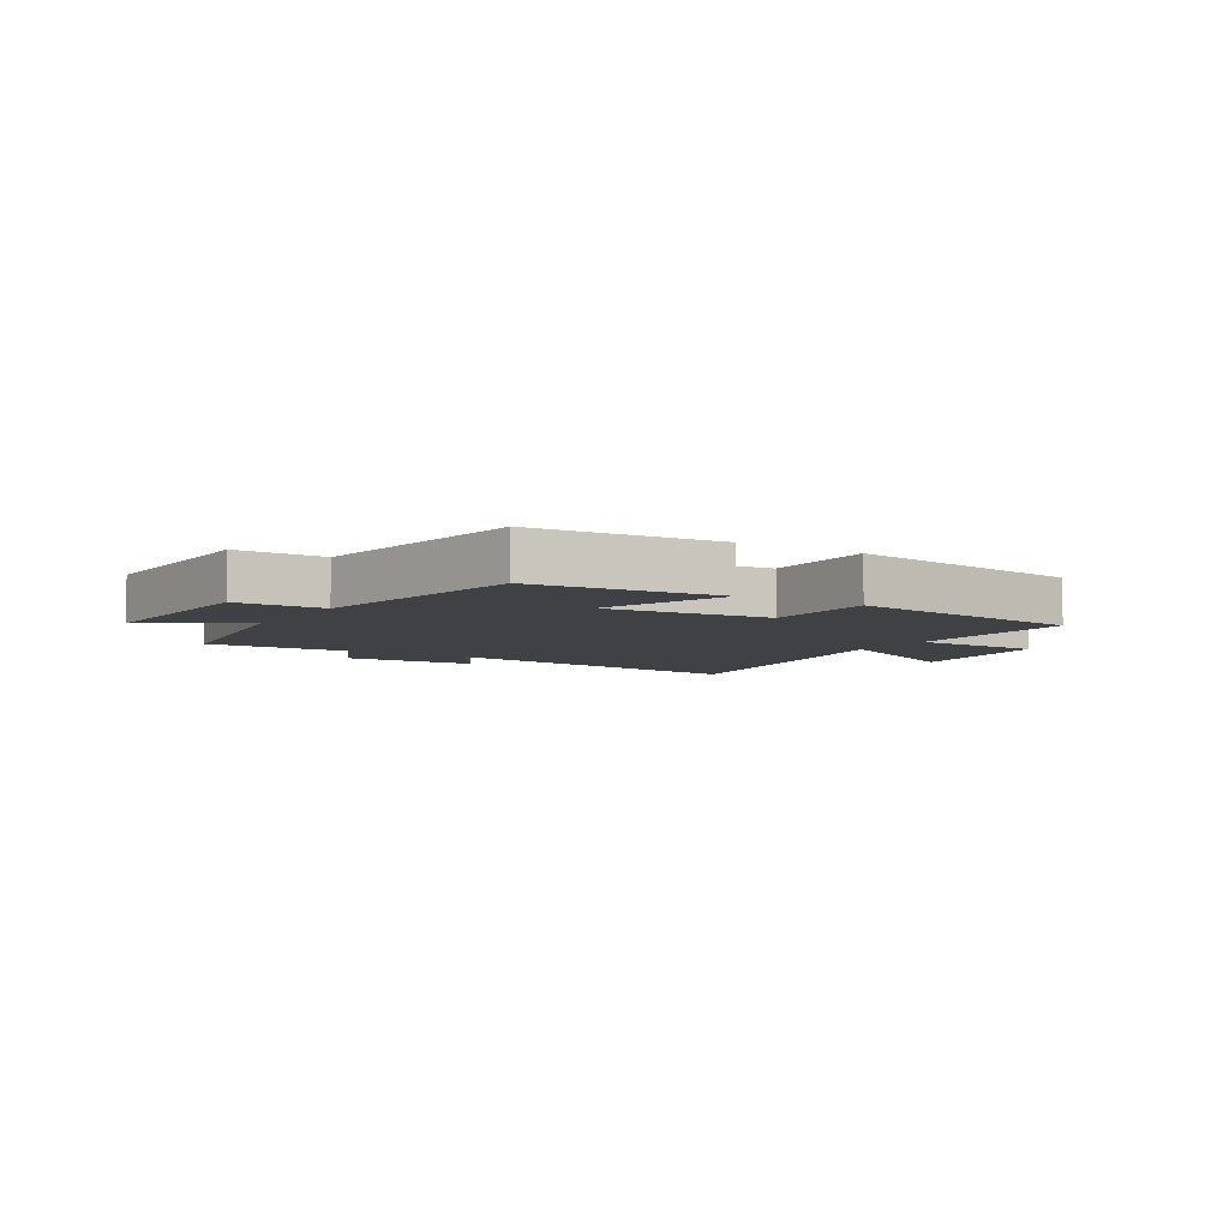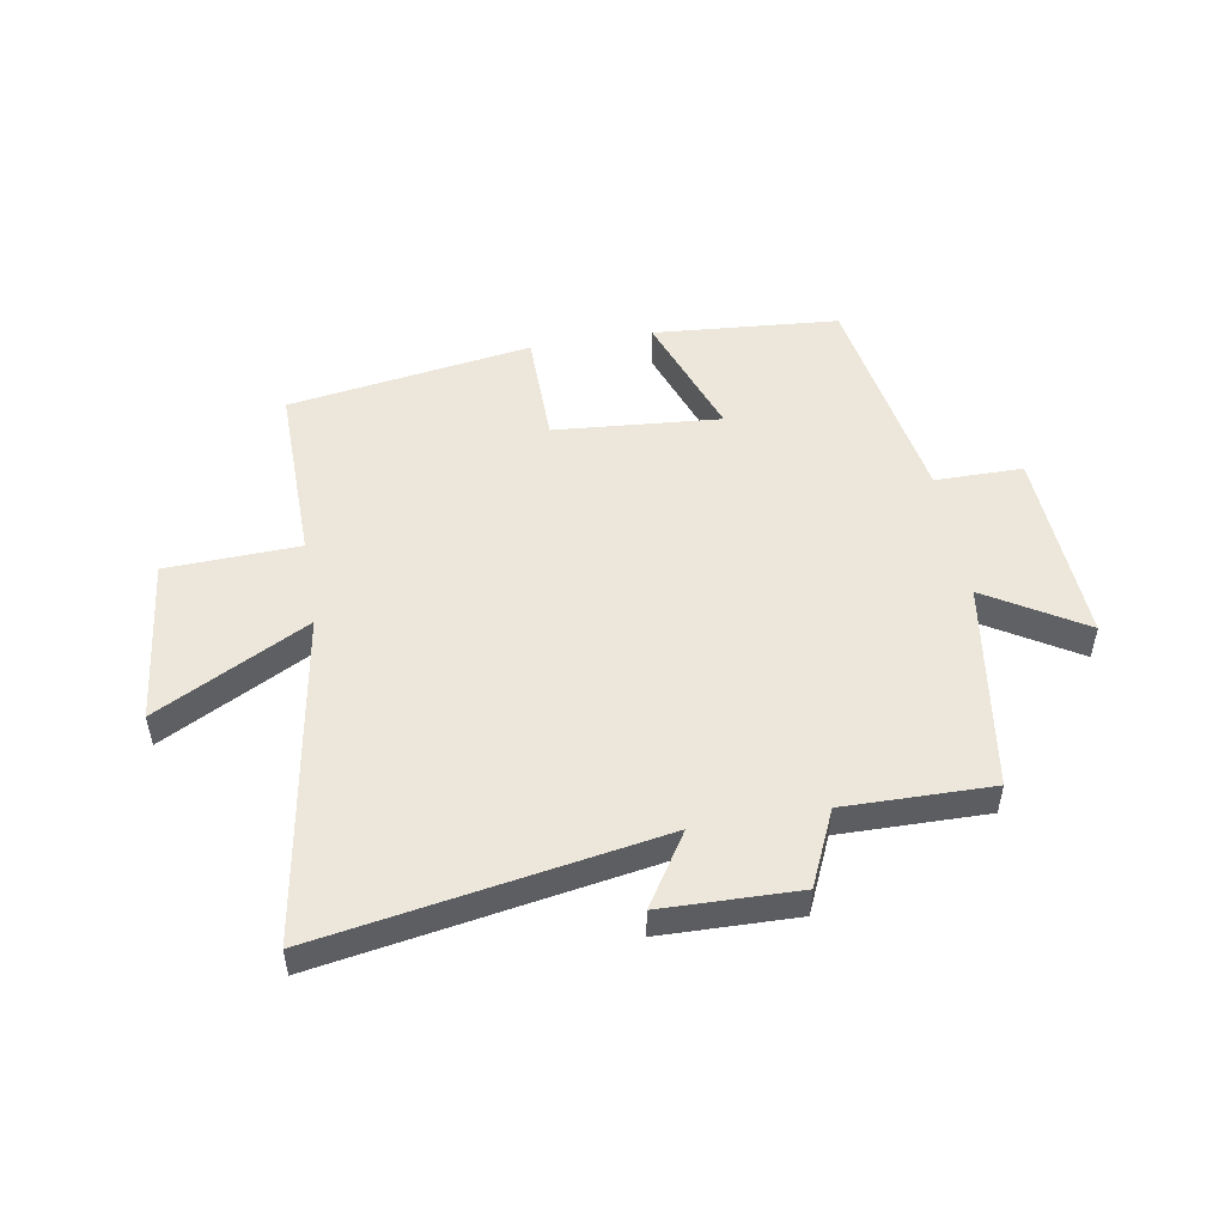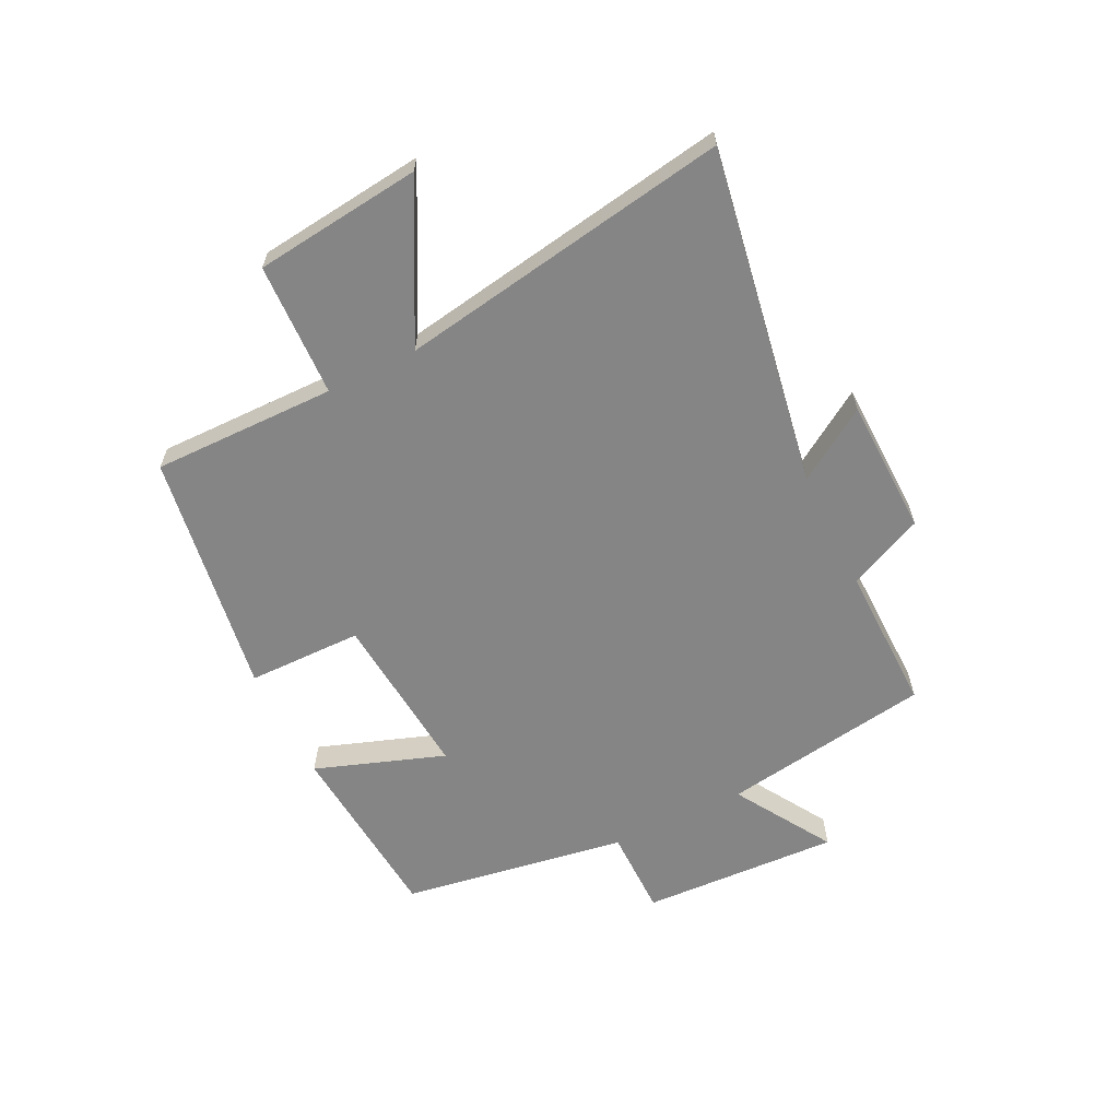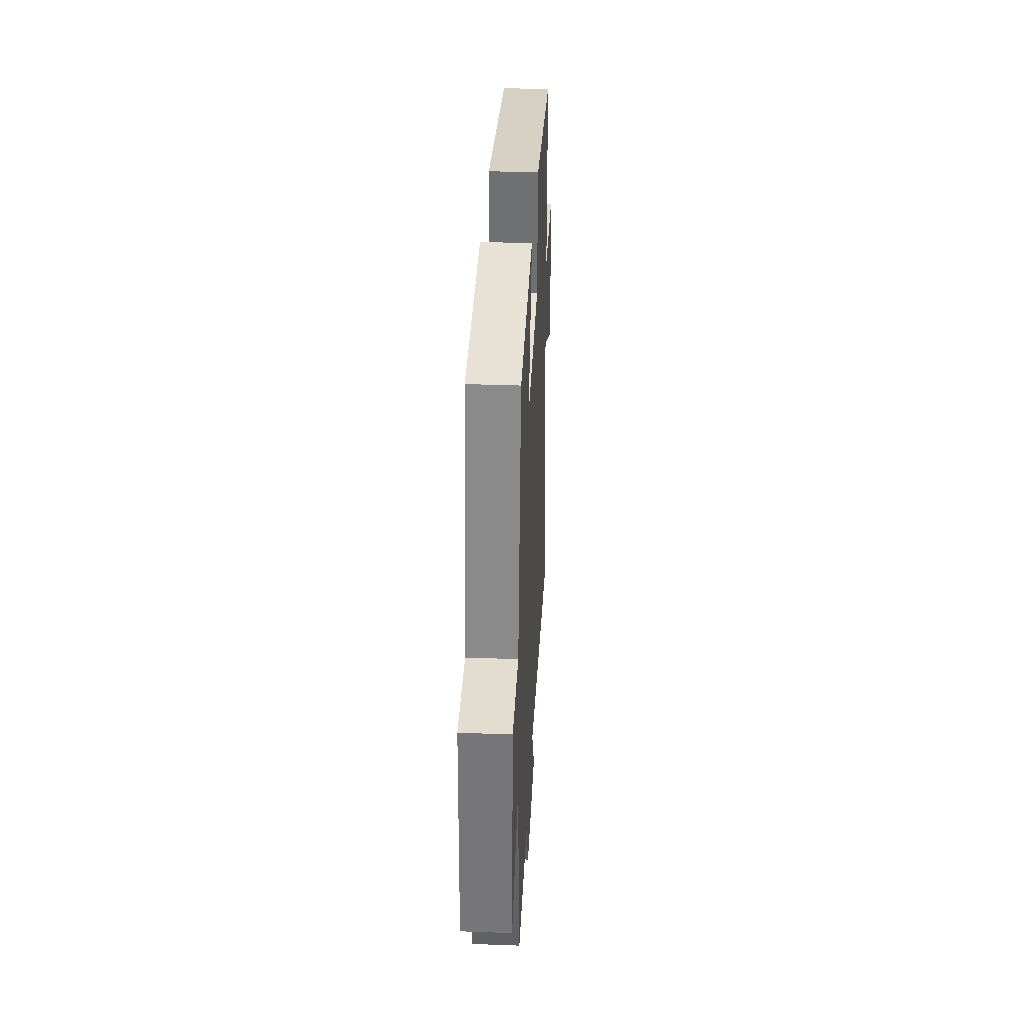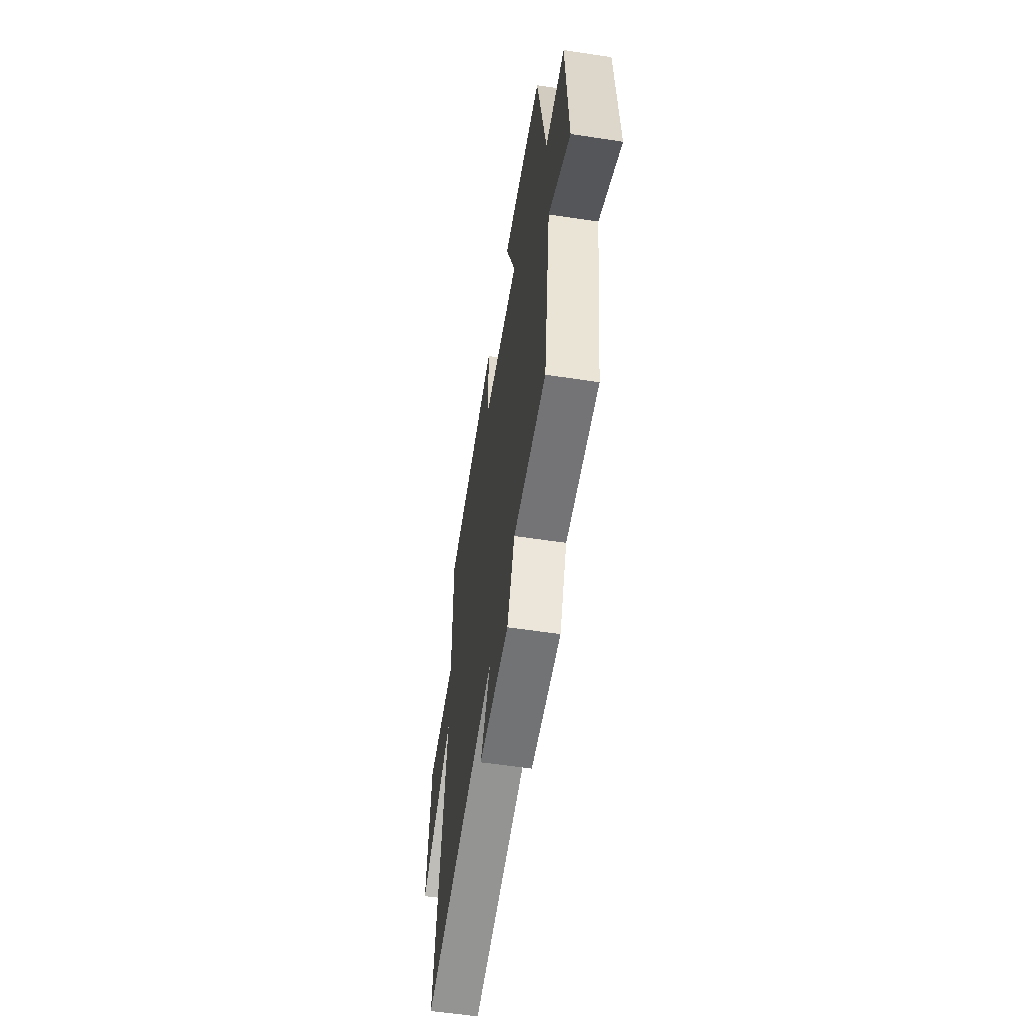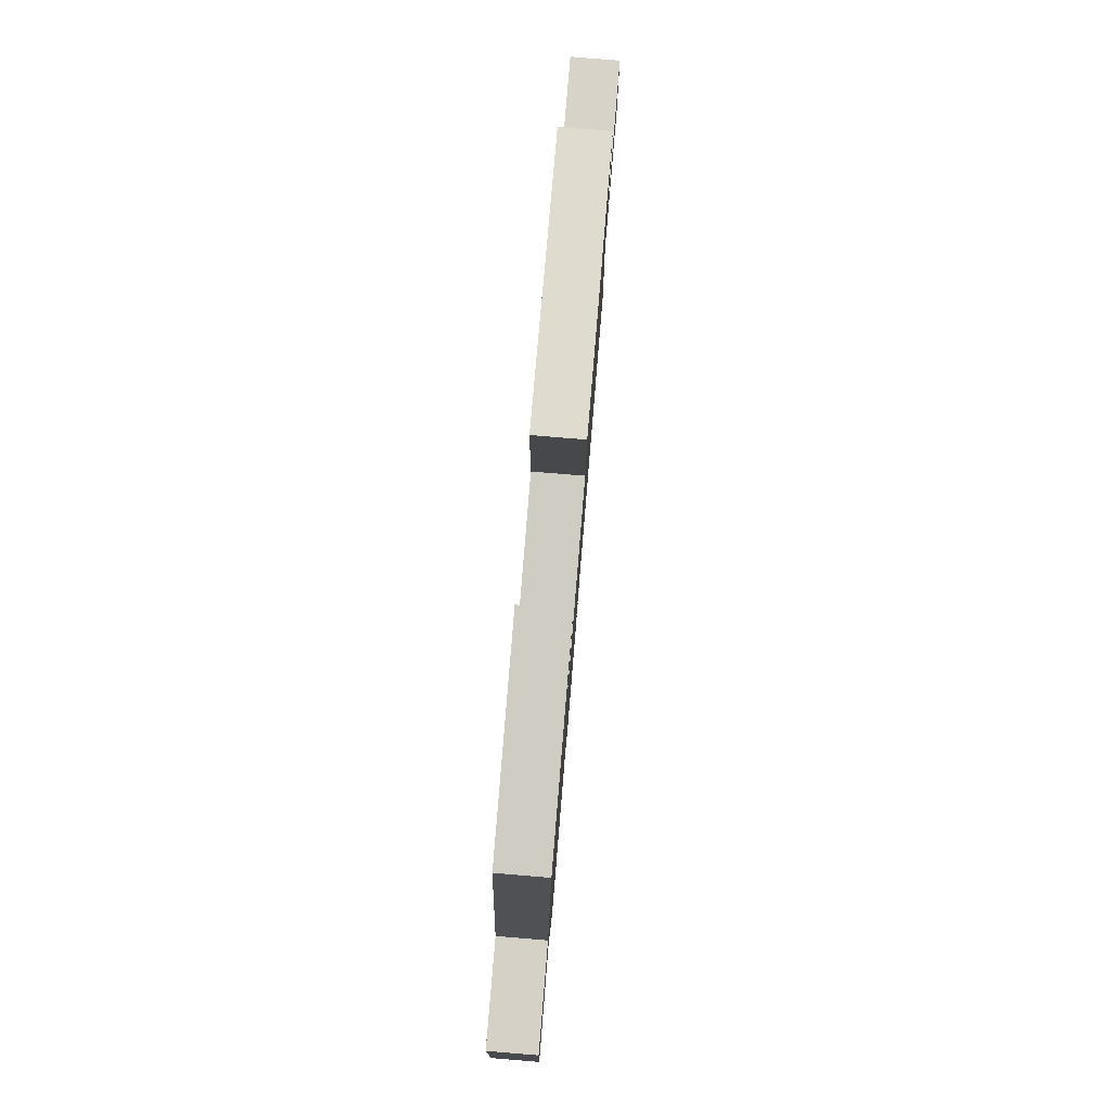
<metadata>
{"format":"obj","ext":"obj","renderer":"f3d","projection":"perspective","resolution":1024,"background":"white","views":[{"elev":-5.9,"azim":-31.8,"up":"+Y"},{"elev":50.5,"azim":170.1,"up":"+Y"},{"elev":-61.9,"azim":116.3,"up":"+Y"},{"elev":35.5,"azim":-87.2,"up":"+Z"},{"elev":-57.2,"azim":-99.0,"up":"+Z"},{"elev":79.6,"azim":-85.3,"up":"+Z"}]}
</metadata>
<code>
v -0.445 0.07 -0.504
v -0.5 0.07 -0.147
v -0.666 0.07 -0.249
v -0.65 0.07 0.089
v -0.5 0.07 0.089
v -0.437 0.07 0.474
v -0.12 0.07 0.5
v -0.198 0.07 0.28
v 0.086 0.07 0.304
v 0.088 0.07 0.5
v 0.504 0.07 0.435
v 0.5 0.07 0.123
v 0.727 0.07 0.114
v 0.759 0.07 -0.17
v 0.5 0.07 -0.033
v 0.593 0.07 -0.598
v 0.018 0.07 -0.5
v 0.096 0.07 -0.622
v -0.136 0.07 -0.628
v -0.194 0.07 -0.5
v -0.445 0 -0.504
v -0.5 0 -0.147
v -0.666 0 -0.249
v -0.65 0 0.089
v -0.5 0 0.089
v -0.437 0 0.474
v -0.12 0 0.5
v -0.198 0 0.28
v 0.086 0 0.304
v 0.088 0 0.5
v 0.504 0 0.435
v 0.5 0 0.123
v 0.727 0 0.114
v 0.759 0 -0.17
v 0.5 0 -0.033
v 0.593 0 -0.598
v 0.018 0 -0.5
v 0.096 0 -0.622
v -0.136 0 -0.628
v -0.194 0 -0.5
f 17 18 19 20
f 15 16 17
f 15 17 20
f 12 13 14 15
f 20 1 2
f 15 20 2
f 12 15 2
f 9 10 11 12
f 8 9 12 2
f 7 8 2
f 6 7 2
f 5 6 2
f 2 3 4 5
f 40 39 38 37
f 37 36 35
f 40 37 35
f 35 34 33 32
f 22 21 40
f 22 40 35
f 22 35 32
f 32 31 30 29
f 22 32 29 28
f 22 28 27
f 22 27 26
f 22 26 25
f 25 24 23 22
f 1 21 22 2
f 2 22 23 3
f 3 23 24 4
f 4 24 25 5
f 5 25 26 6
f 6 26 27 7
f 7 27 28 8
f 8 28 29 9
f 9 29 30 10
f 10 30 31 11
f 11 31 32 12
f 12 32 33 13
f 13 33 34 14
f 14 34 35 15
f 15 35 36 16
f 16 36 37 17
f 17 37 38 18
f 18 38 39 19
f 19 39 40 20
f 20 40 21 1

</code>
